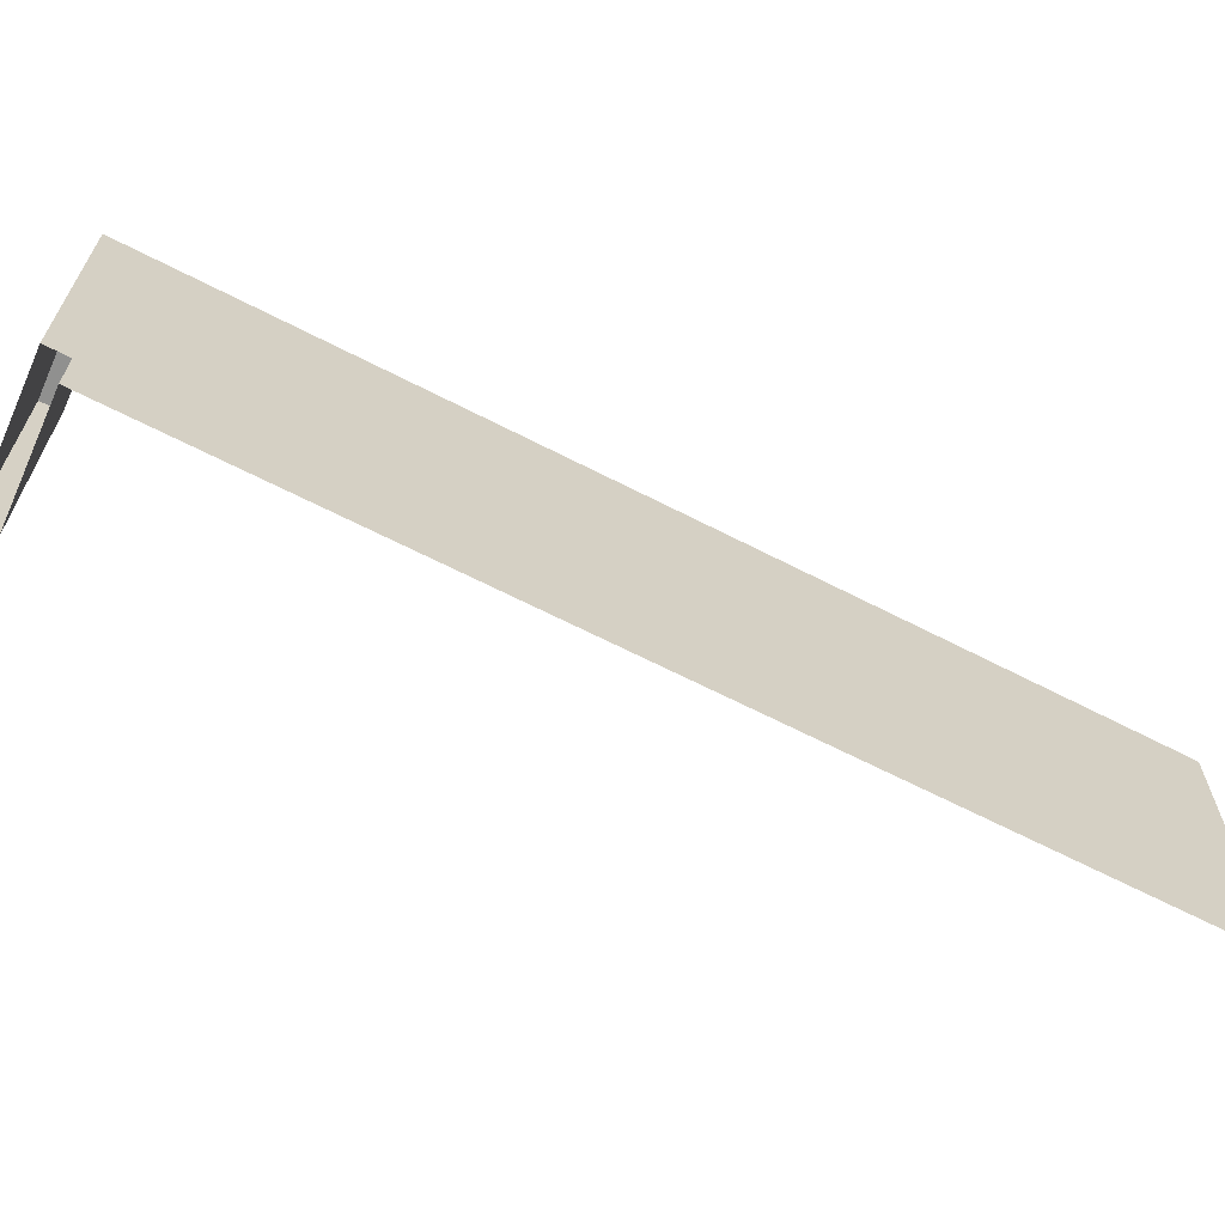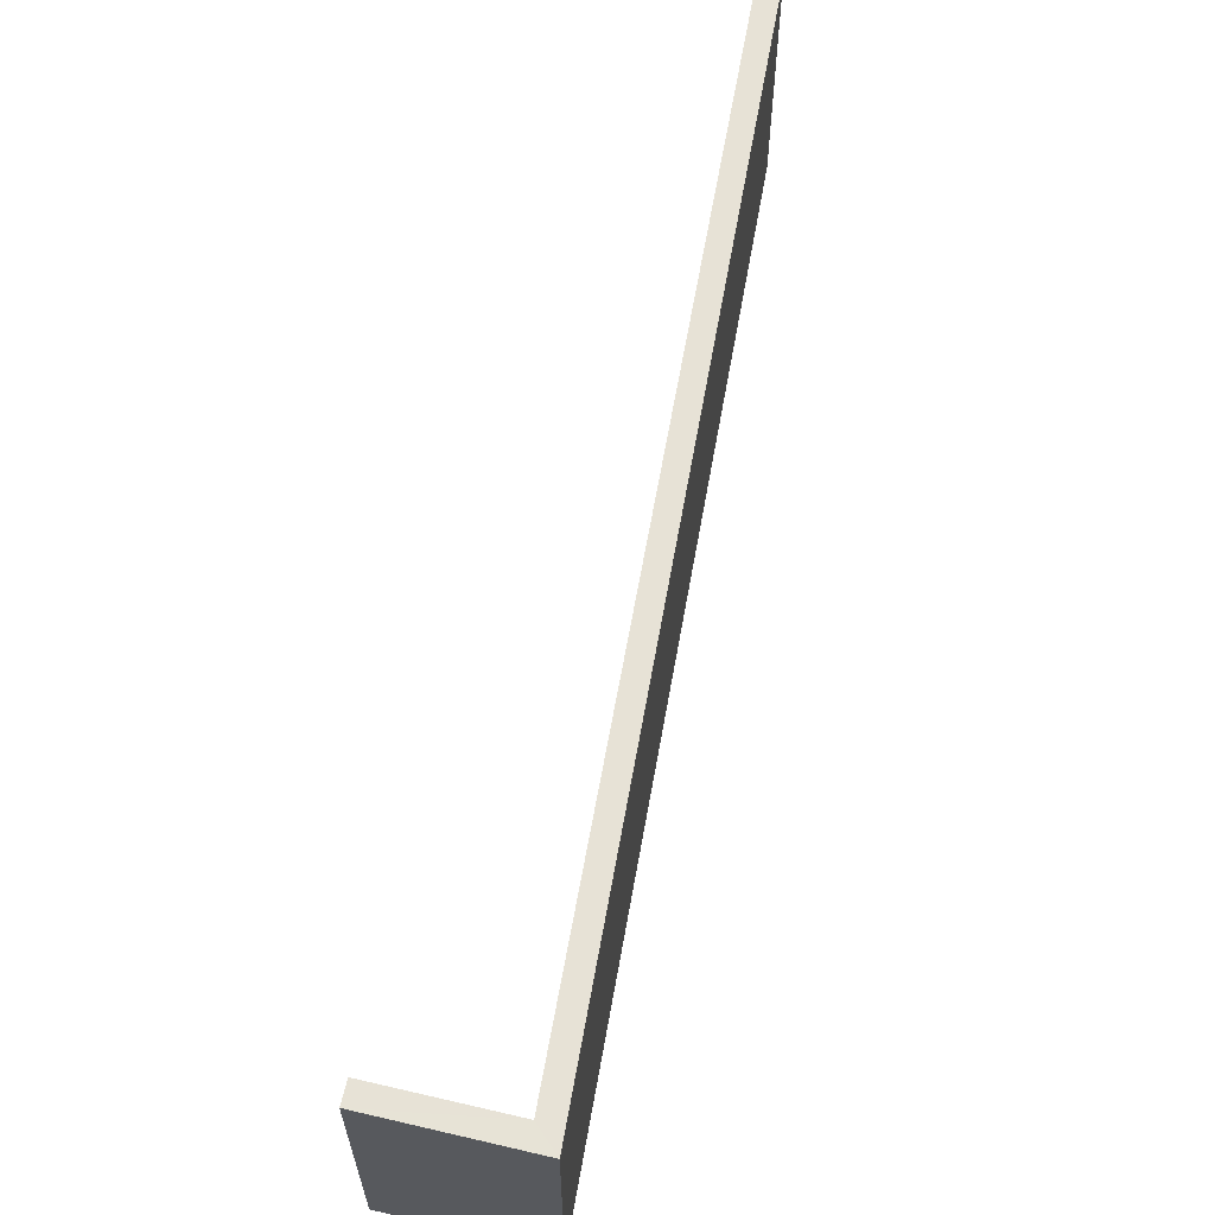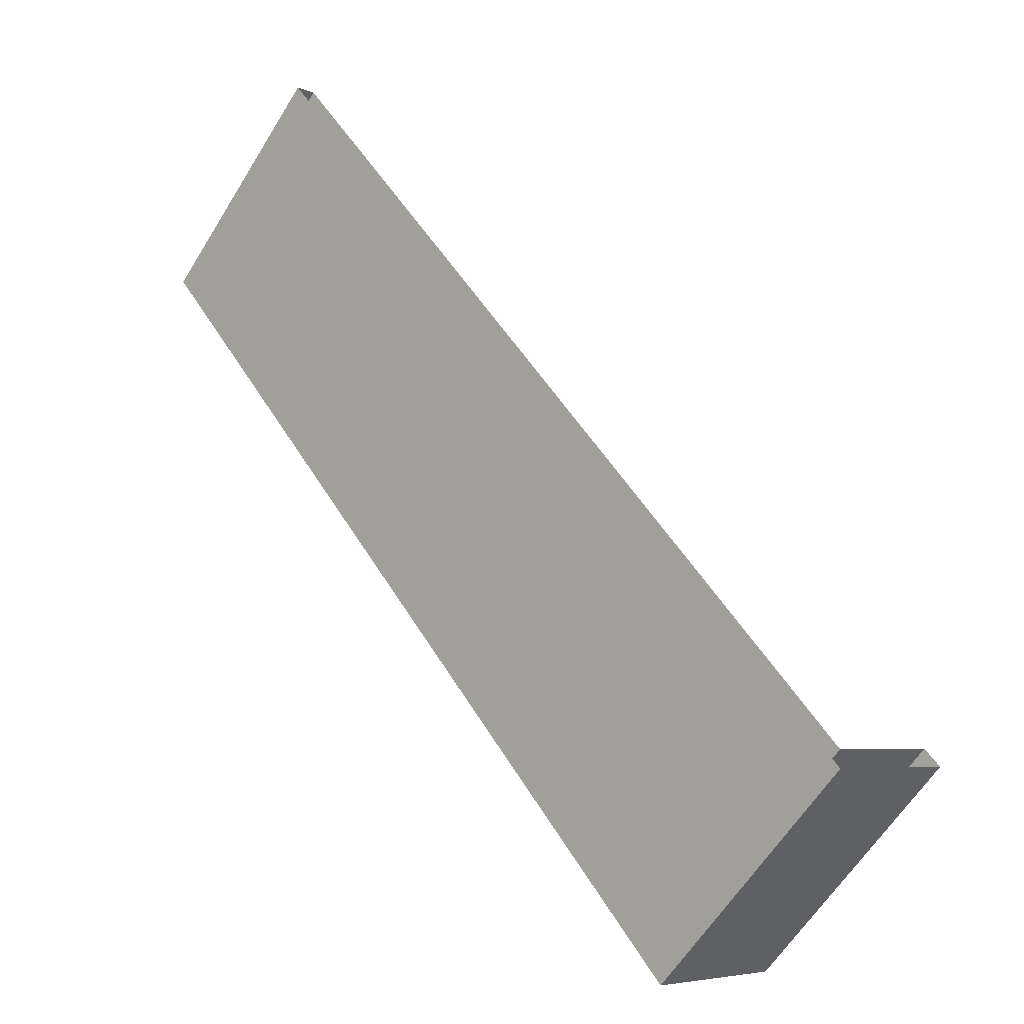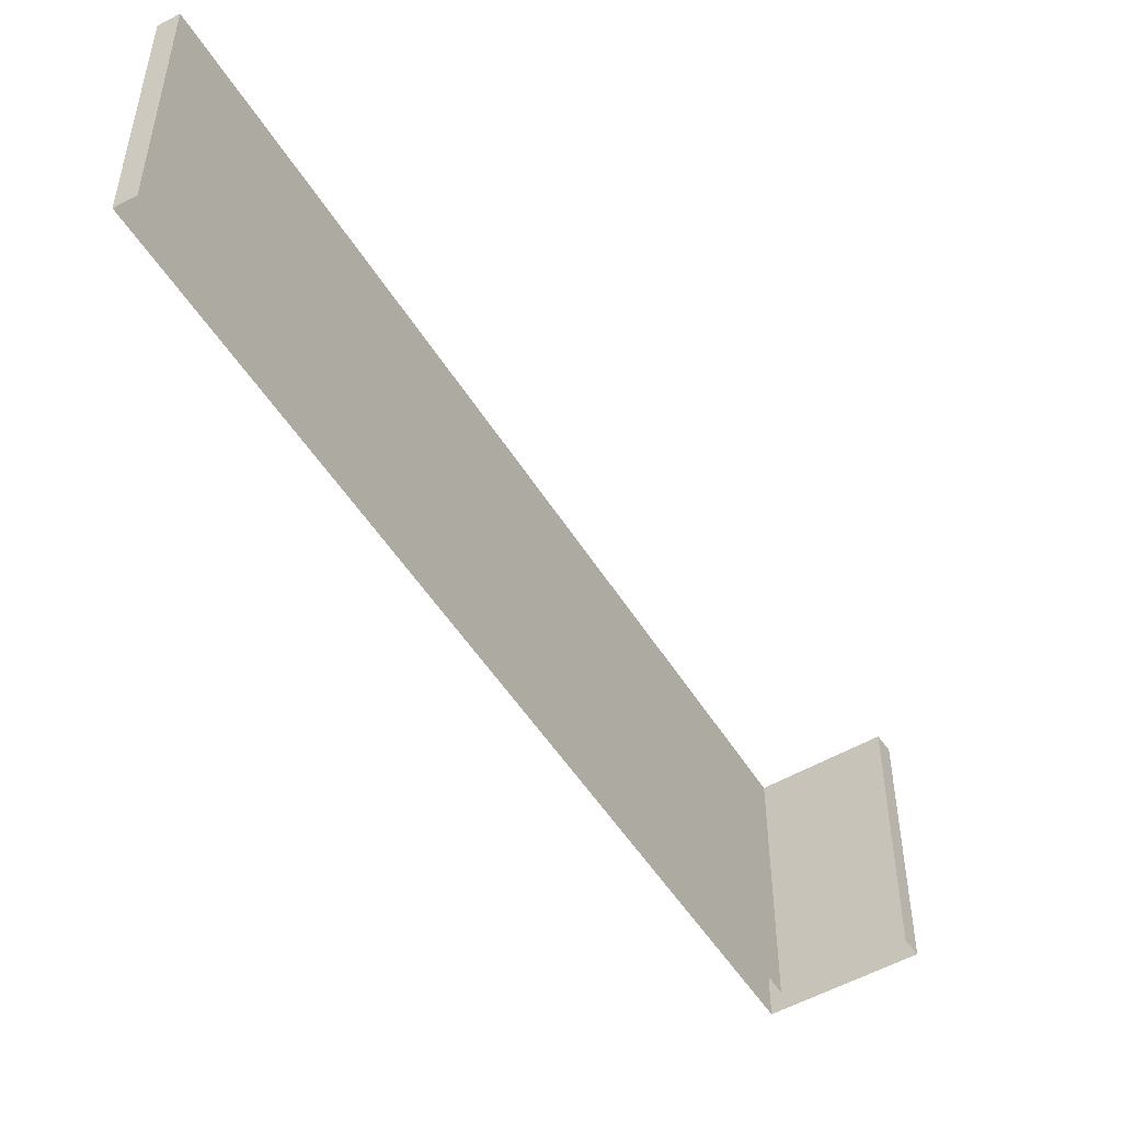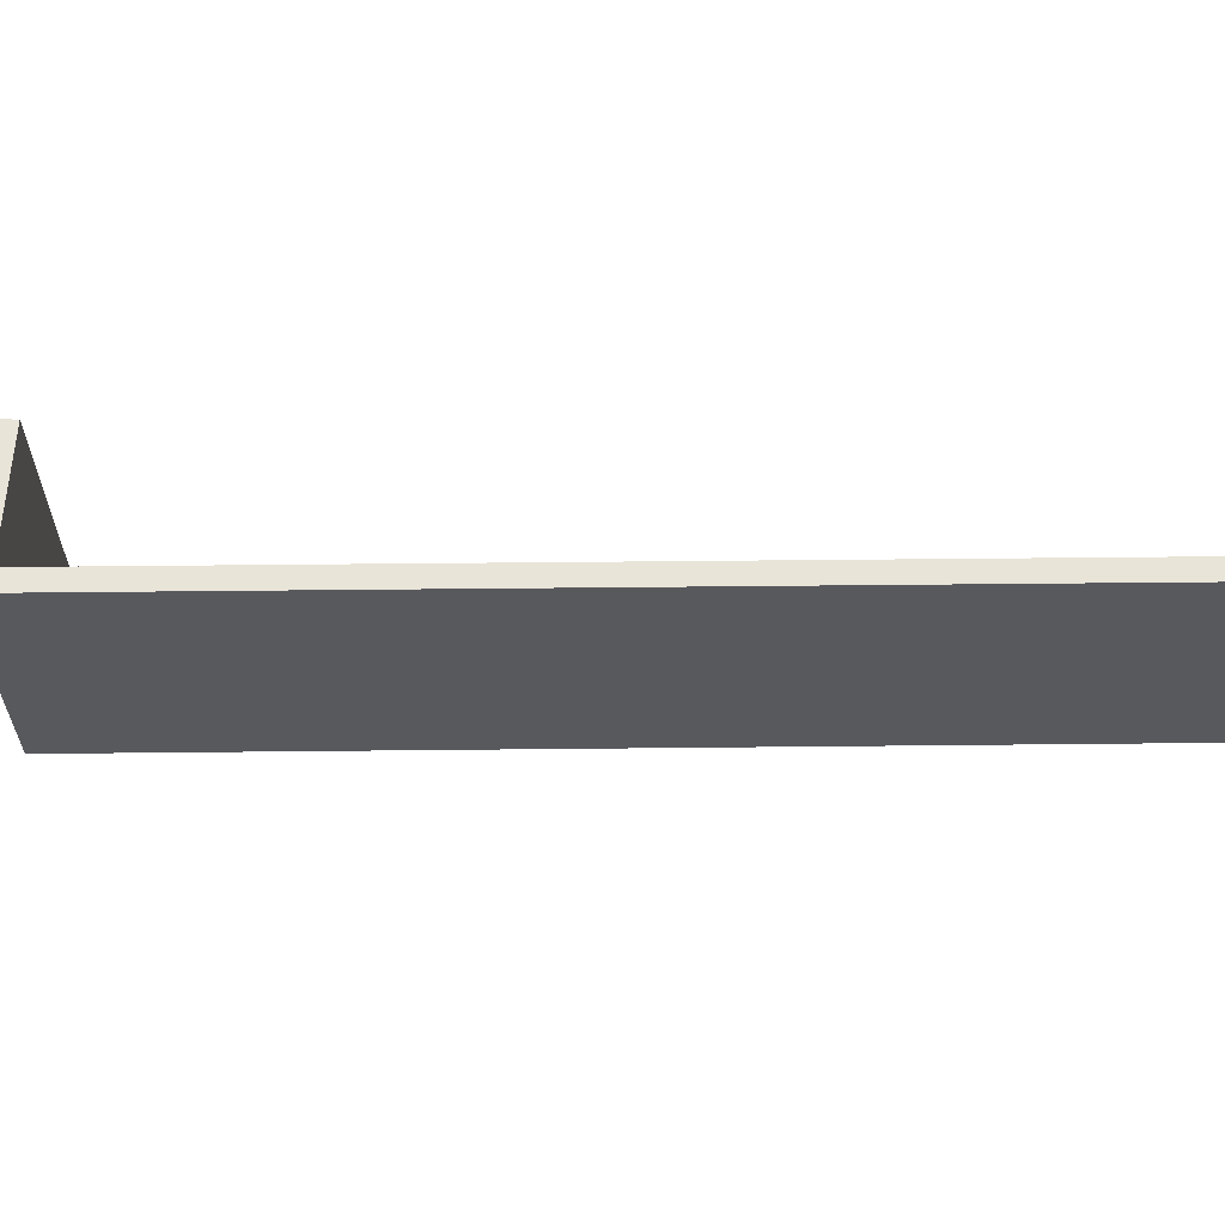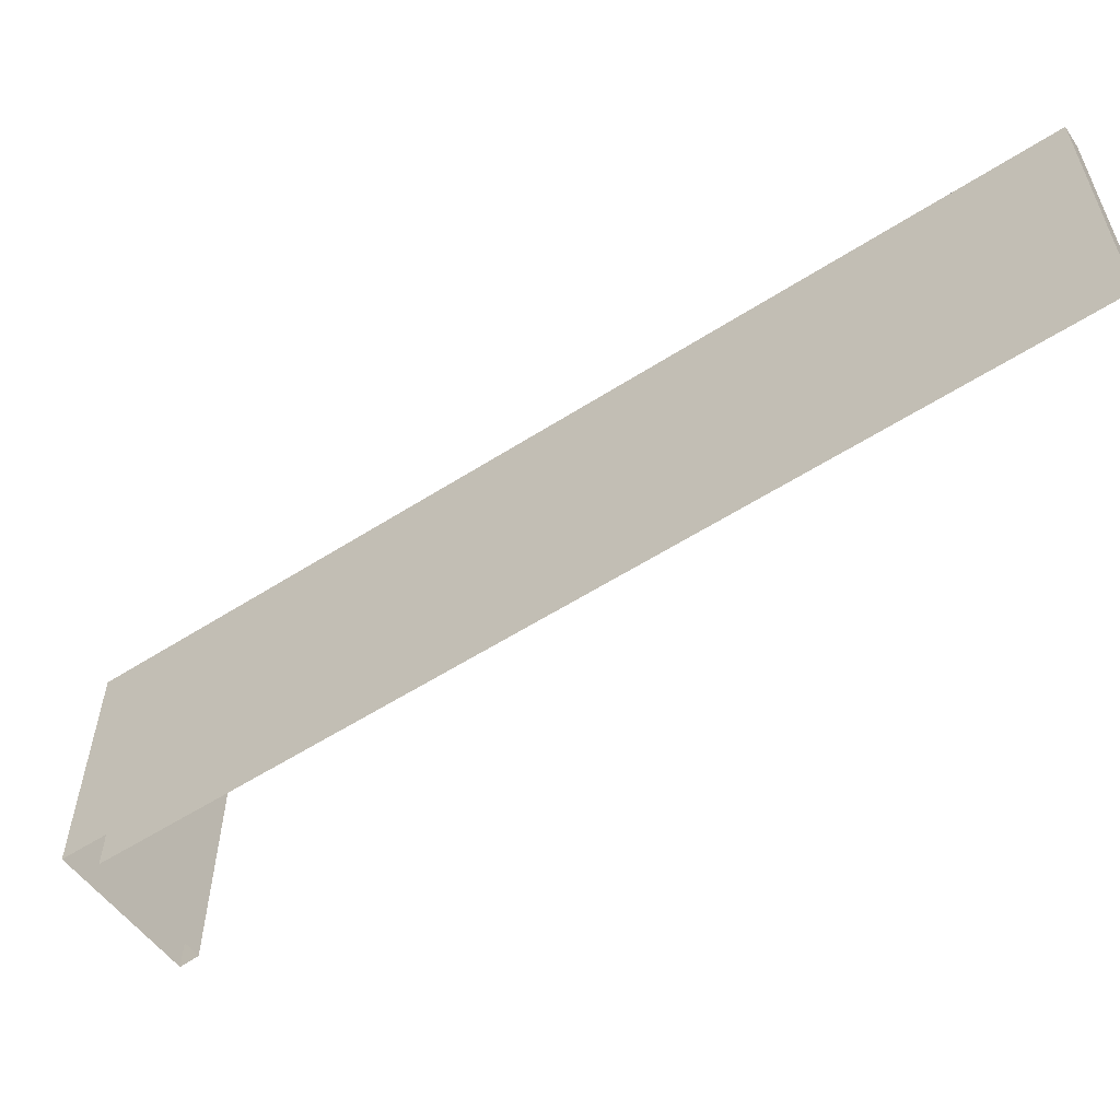
<metadata>
{"format":"obj","ext":"obj","renderer":"f3d","projection":"perspective","resolution":1024,"background":"white","views":[{"elev":-65.5,"azim":27.7,"up":"+Z"},{"elev":63.0,"azim":-24.8,"up":"+Z"},{"elev":-61.9,"azim":148.3,"up":"+Y"},{"elev":-49.6,"azim":175.3,"up":"+Z"},{"elev":60.6,"azim":54.5,"up":"+Z"},{"elev":-57.5,"azim":88.7,"up":"+Z"}]}
</metadata>
<code>
v -1.247e+04 -3.824e+04 37.62
v -1.248e+04 -3.825e+04 37.62
v -1.248e+04 -3.825e+04 37.62
v -1.248e+04 -3.825e+04 37.62
v -1.247e+04 -3.824e+04 37.62
v -1.248e+04 -3.825e+04 37.62
v -1.248e+04 -3.825e+04 34.62
v -1.248e+04 -3.825e+04 34.62
v -1.248e+04 -3.825e+04 34.62
v -1.248e+04 -3.825e+04 34.62
v -1.247e+04 -3.824e+04 34.62
v -1.247e+04 -3.824e+04 34.62
f 3 7 8
f 3 4 7
f 6 9 7
f 4 6 7
f 2 10 9
f 6 2 9
f 5 11 10
f 2 5 10
f 5 12 11
f 5 1 12
f 1 8 12
f 1 3 8
f 1 2 3
f 3 2 4
f 1 5 2
f 4 2 6

</code>
